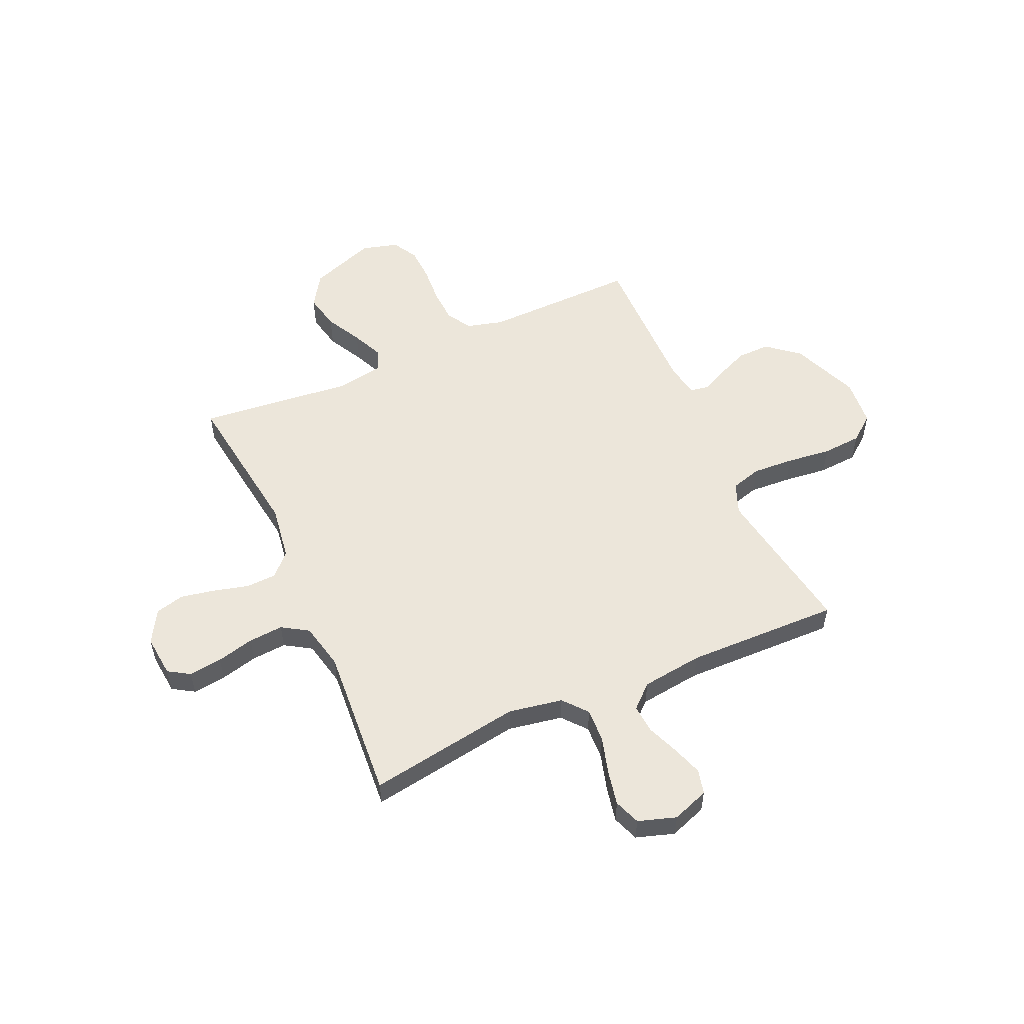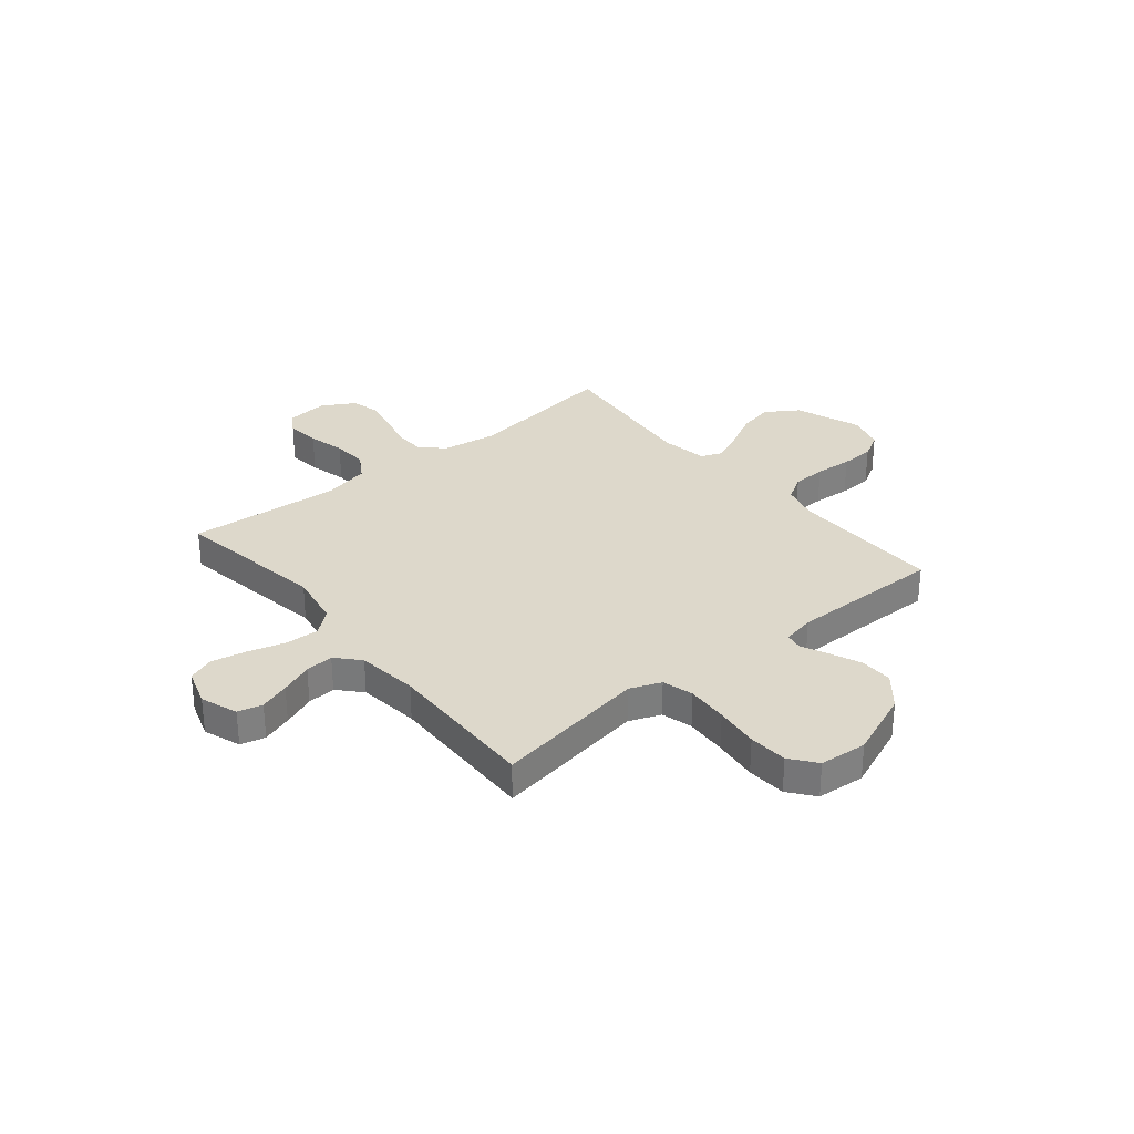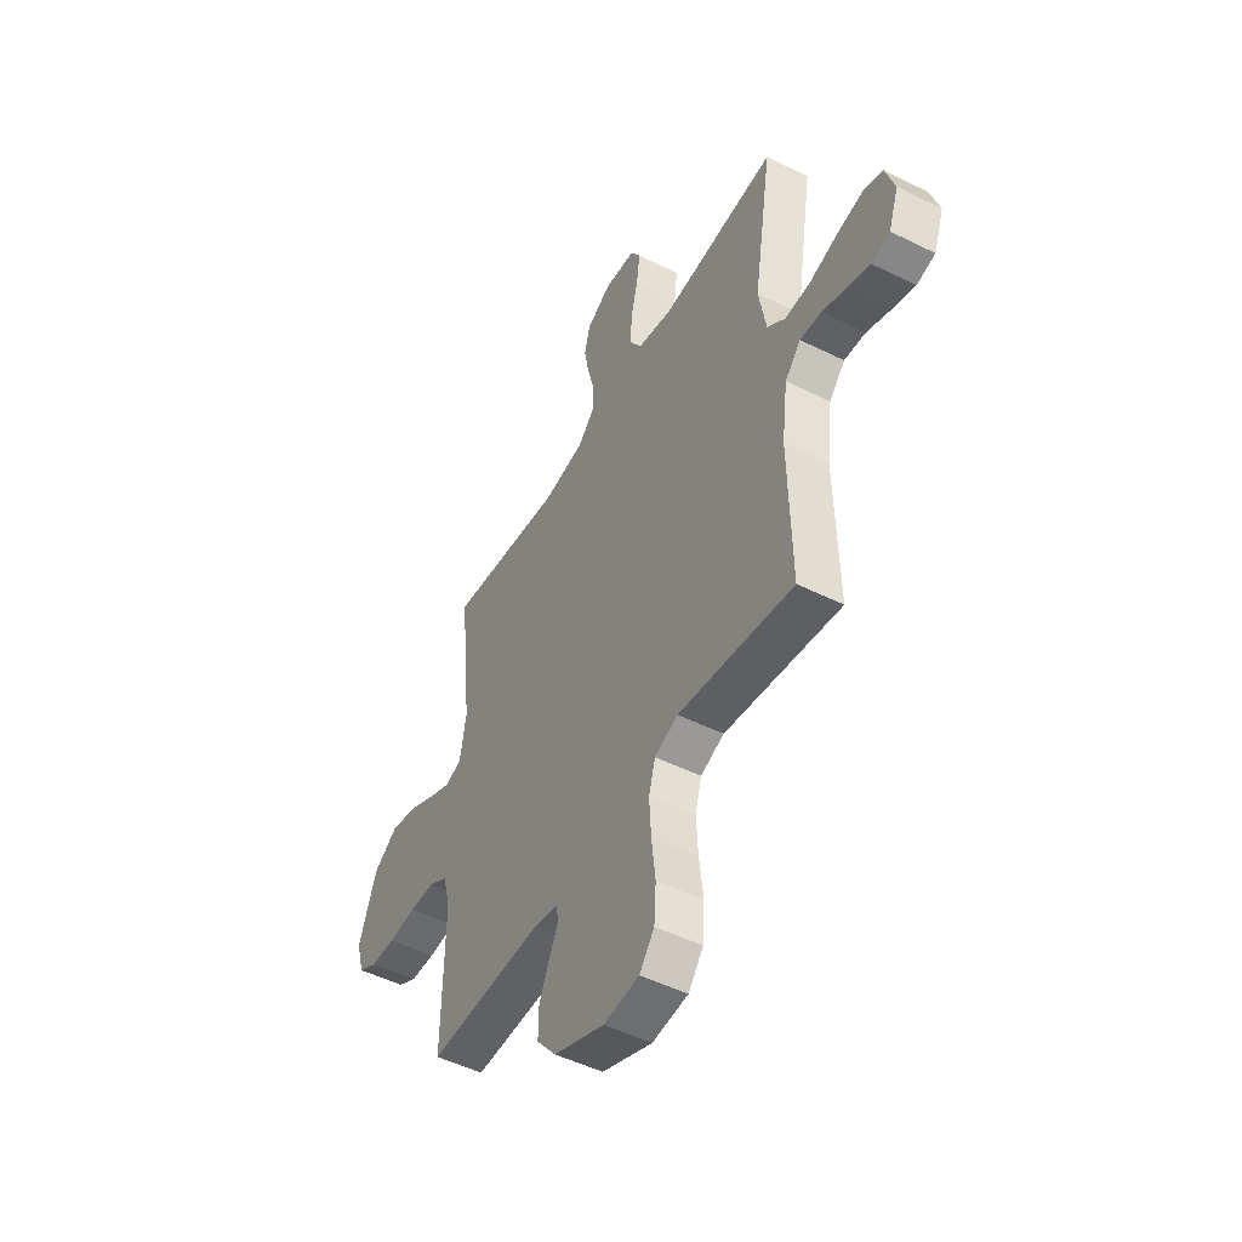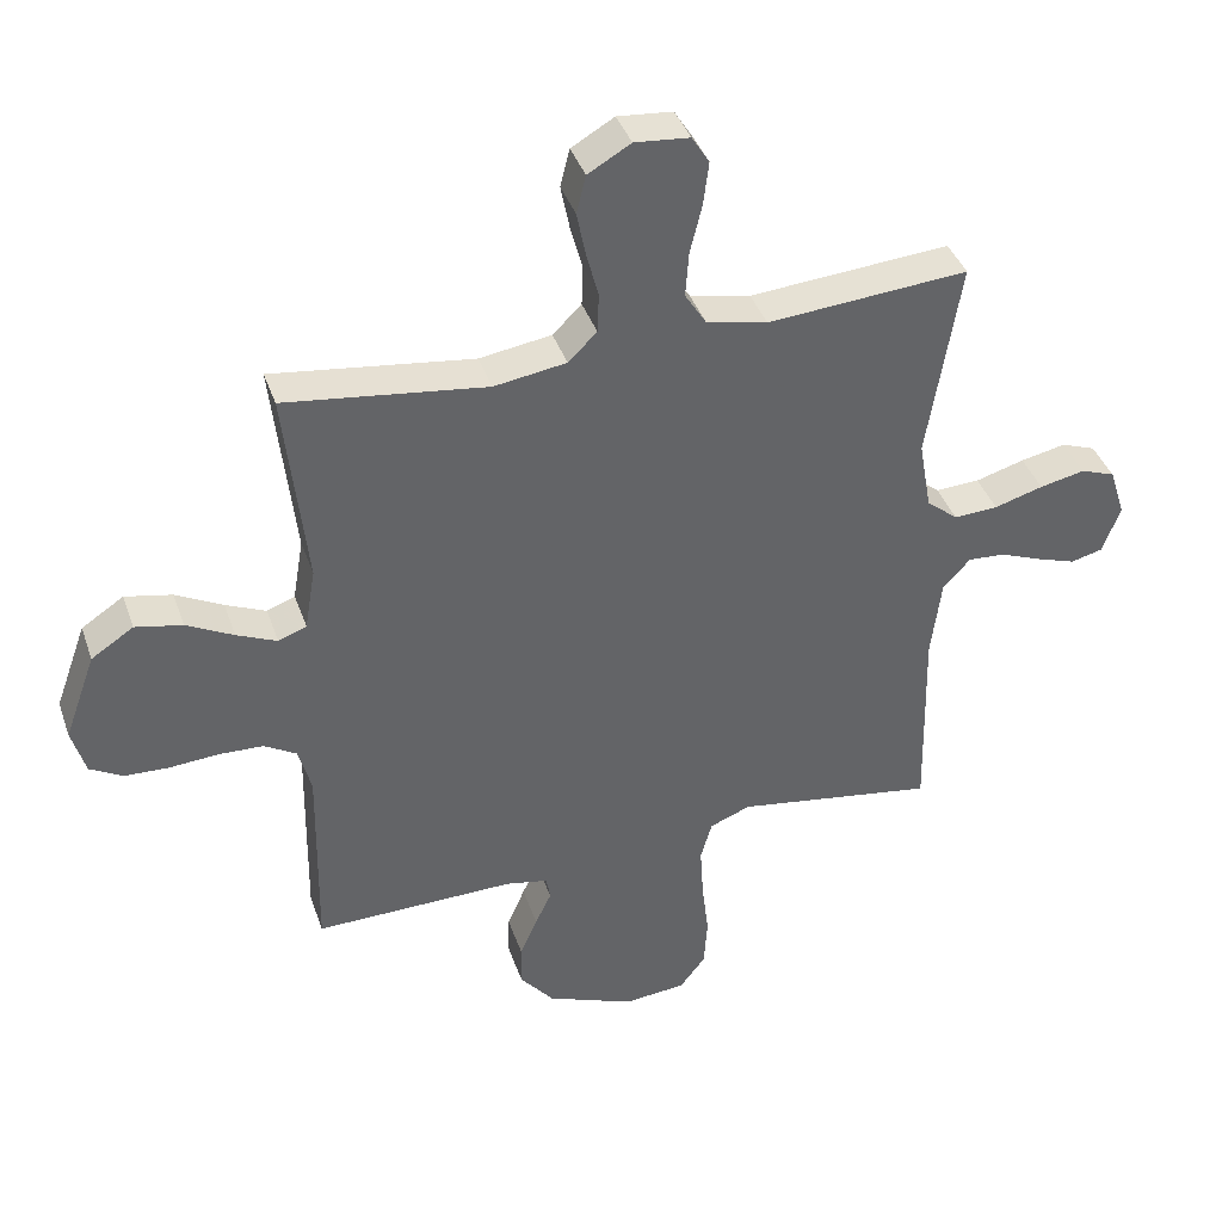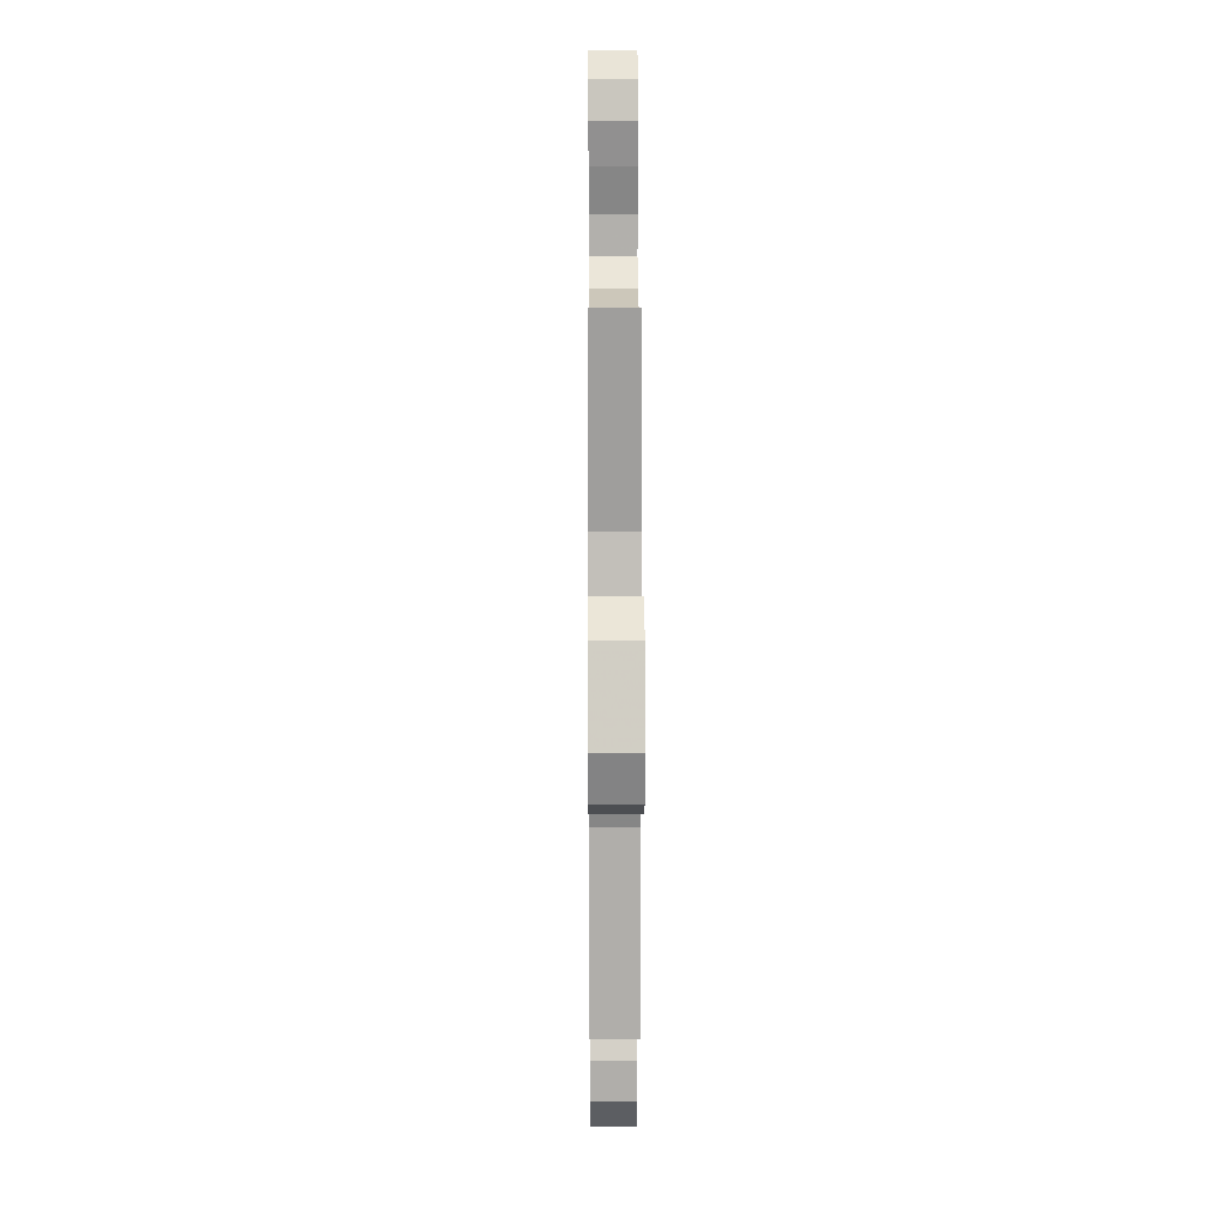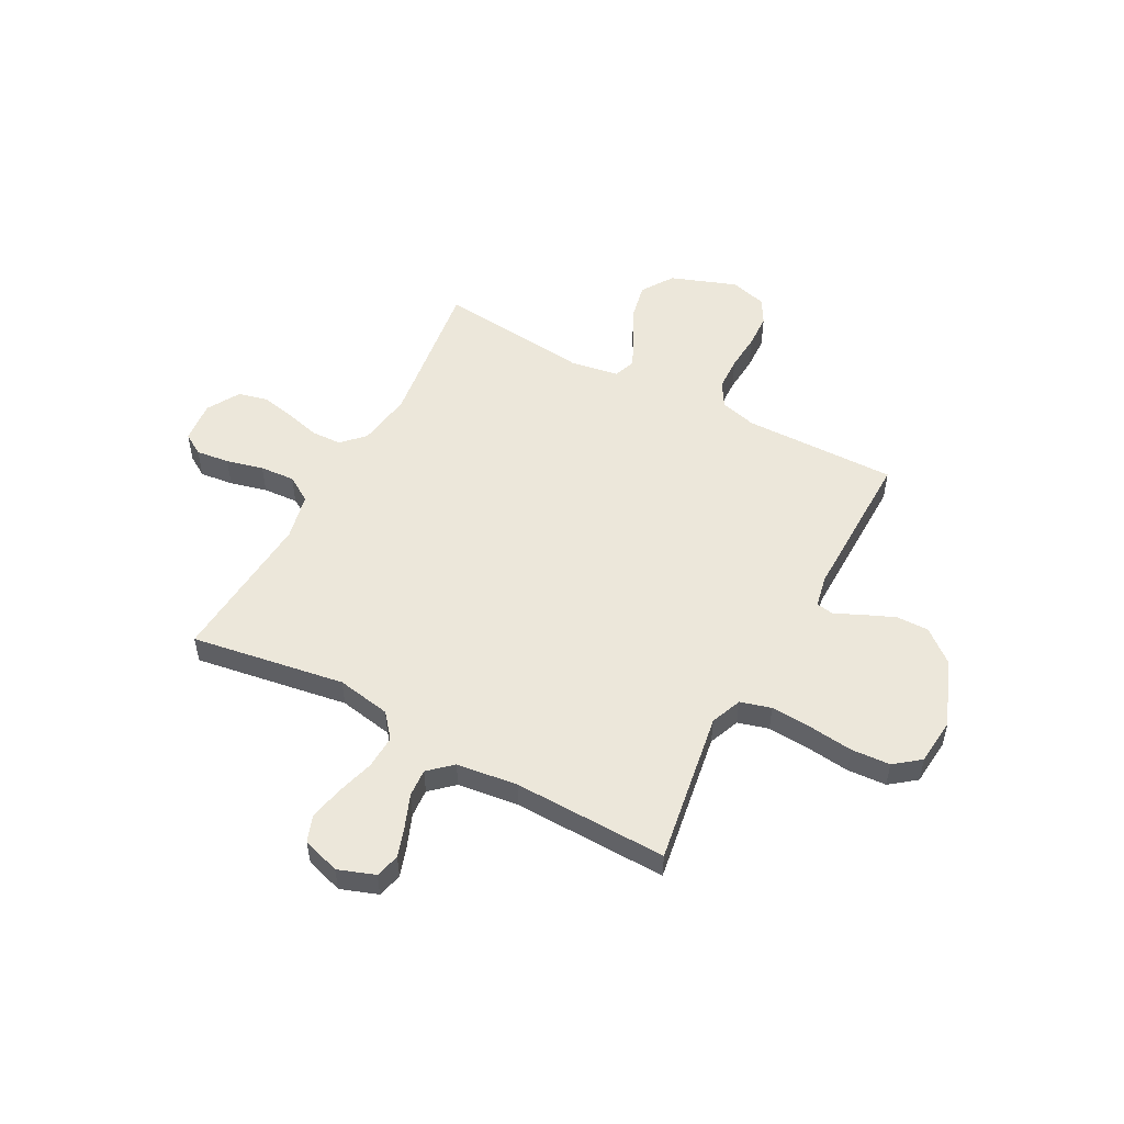
<metadata>
{"format":"obj","ext":"obj","renderer":"f3d","projection":"perspective","resolution":1024,"background":"white","views":[{"elev":54.4,"azim":65.9,"up":"+Y"},{"elev":31.1,"azim":140.6,"up":"+Y"},{"elev":-49.7,"azim":61.3,"up":"+Z"},{"elev":39.9,"azim":-18.4,"up":"+Z"},{"elev":13.1,"azim":-90.3,"up":"+Z"},{"elev":52.4,"azim":118.3,"up":"+Y"}]}
</metadata>
<code>
v -0.5 0.07 -0.5
v -0.495 0.07 -0.2
v -0.514 0.07 -0.129
v -0.562 0.07 -0.1
v -0.628 0.07 -0.097
v -0.701 0.07 -0.102
v -0.767 0.07 -0.099
v -0.816 0.07 -0.071
v -0.836 0.07 0
v -0.789 0.07 0.129
v -0.726 0.07 0.17
v -0.656 0.07 0.155
v -0.586 0.07 0.118
v -0.526 0.07 0.091
v -0.484 0.07 0.107
v -0.468 0.07 0.2
v -0.5 0.07 0.5
v -0.2 0.07 0.459
v -0.092 0.07 0.475
v -0.049 0.07 0.517
v -0.047 0.07 0.577
v -0.065 0.07 0.645
v -0.078 0.07 0.711
v -0.064 0.07 0.768
v 0 0.07 0.805
v 0.082 0.07 0.797
v 0.108 0.07 0.755
v 0.1 0.07 0.69
v 0.082 0.07 0.617
v 0.077 0.07 0.549
v 0.109 0.07 0.498
v 0.2 0.07 0.478
v 0.5 0.07 0.5
v 0.452 0.07 0.2
v 0.471 0.07 0.094
v 0.518 0.07 0.055
v 0.584 0.07 0.058
v 0.657 0.07 0.079
v 0.725 0.07 0.093
v 0.776 0.07 0.074
v 0.8 0.07 0
v 0.774 0.07 -0.072
v 0.726 0.07 -0.084
v 0.667 0.07 -0.064
v 0.604 0.07 -0.039
v 0.549 0.07 -0.035
v 0.508 0.07 -0.08
v 0.493 0.07 -0.2
v 0.5 0.07 -0.5
v 0.2 0.07 -0.451
v 0.139 0.07 -0.475
v 0.122 0.07 -0.535
v 0.127 0.07 -0.616
v 0.137 0.07 -0.702
v 0.132 0.07 -0.778
v 0.093 0.07 -0.828
v 0 0.07 -0.836
v -0.131 0.07 -0.783
v -0.182 0.07 -0.721
v -0.181 0.07 -0.657
v -0.155 0.07 -0.596
v -0.131 0.07 -0.545
v -0.137 0.07 -0.51
v -0.2 0.07 -0.497
v -0.5 0 -0.5
v -0.495 0 -0.2
v -0.514 0 -0.129
v -0.562 0 -0.1
v -0.628 0 -0.097
v -0.701 0 -0.102
v -0.767 0 -0.099
v -0.816 0 -0.071
v -0.836 0 0
v -0.789 0 0.129
v -0.726 0 0.17
v -0.656 0 0.155
v -0.586 0 0.118
v -0.526 0 0.091
v -0.484 0 0.107
v -0.468 0 0.2
v -0.5 0 0.5
v -0.2 0 0.459
v -0.092 0 0.475
v -0.049 0 0.517
v -0.047 0 0.577
v -0.065 0 0.645
v -0.078 0 0.711
v -0.064 0 0.768
v 0 0 0.805
v 0.082 0 0.797
v 0.108 0 0.755
v 0.1 0 0.69
v 0.082 0 0.617
v 0.077 0 0.549
v 0.109 0 0.498
v 0.2 0 0.478
v 0.5 0 0.5
v 0.452 0 0.2
v 0.471 0 0.094
v 0.518 0 0.055
v 0.584 0 0.058
v 0.657 0 0.079
v 0.725 0 0.093
v 0.776 0 0.074
v 0.8 0 0
v 0.774 0 -0.072
v 0.726 0 -0.084
v 0.667 0 -0.064
v 0.604 0 -0.039
v 0.549 0 -0.035
v 0.508 0 -0.08
v 0.493 0 -0.2
v 0.5 0 -0.5
v 0.2 0 -0.451
v 0.139 0 -0.475
v 0.122 0 -0.535
v 0.127 0 -0.616
v 0.137 0 -0.702
v 0.132 0 -0.778
v 0.093 0 -0.828
v 0 0 -0.836
v -0.131 0 -0.783
v -0.182 0 -0.721
v -0.181 0 -0.657
v -0.155 0 -0.596
v -0.131 0 -0.545
v -0.137 0 -0.51
v -0.2 0 -0.497
f 60 61 62
f 59 60 62
f 58 59 62
f 57 58 62
f 56 57 62
f 55 56 62
f 54 55 62
f 53 54 62
f 52 53 62 63
f 51 52 63 64
f 48 49 50
f 64 1 2
f 51 64 2
f 50 51 2
f 48 50 2
f 47 48 2
f 43 44 45
f 42 43 45
f 41 42 45
f 40 41 45
f 39 40 45
f 38 39 45
f 37 38 45
f 36 37 45 46
f 47 2 3
f 46 47 3
f 36 46 3
f 35 36 3
f 32 33 34
f 35 3 4
f 34 35 4
f 32 34 4
f 31 32 4
f 27 28 29
f 26 27 29
f 25 26 29
f 24 25 29
f 23 24 29
f 22 23 29
f 21 22 29
f 20 21 29 30
f 31 4 5
f 30 31 5
f 20 30 5
f 19 20 5
f 16 17 18
f 15 16 18 19
f 11 12 13
f 10 11 13
f 9 10 13
f 8 9 13
f 7 8 13
f 6 7 13
f 5 6 13
f 5 13 14
f 15 19 5
f 5 14 15
f 126 125 124
f 126 124 123
f 126 123 122
f 126 122 121
f 126 121 120
f 126 120 119
f 126 119 118
f 126 118 117
f 127 126 117 116
f 128 127 116 115
f 114 113 112
f 66 65 128
f 66 128 115
f 66 115 114
f 66 114 112
f 66 112 111
f 109 108 107
f 109 107 106
f 109 106 105
f 109 105 104
f 109 104 103
f 109 103 102
f 109 102 101
f 110 109 101 100
f 67 66 111
f 67 111 110
f 67 110 100
f 67 100 99
f 98 97 96
f 68 67 99
f 68 99 98
f 68 98 96
f 68 96 95
f 93 92 91
f 93 91 90
f 93 90 89
f 93 89 88
f 93 88 87
f 93 87 86
f 93 86 85
f 94 93 85 84
f 69 68 95
f 69 95 94
f 69 94 84
f 69 84 83
f 82 81 80
f 83 82 80 79
f 77 76 75
f 77 75 74
f 77 74 73
f 77 73 72
f 77 72 71
f 77 71 70
f 77 70 69
f 78 77 69
f 69 83 79
f 79 78 69
f 1 65 66 2
f 2 66 67 3
f 3 67 68 4
f 4 68 69 5
f 5 69 70 6
f 6 70 71 7
f 7 71 72 8
f 8 72 73 9
f 9 73 74 10
f 10 74 75 11
f 11 75 76 12
f 12 76 77 13
f 13 77 78 14
f 14 78 79 15
f 15 79 80 16
f 16 80 81 17
f 17 81 82 18
f 18 82 83 19
f 19 83 84 20
f 20 84 85 21
f 21 85 86 22
f 22 86 87 23
f 23 87 88 24
f 24 88 89 25
f 25 89 90 26
f 26 90 91 27
f 27 91 92 28
f 28 92 93 29
f 29 93 94 30
f 30 94 95 31
f 31 95 96 32
f 32 96 97 33
f 33 97 98 34
f 34 98 99 35
f 35 99 100 36
f 36 100 101 37
f 37 101 102 38
f 38 102 103 39
f 39 103 104 40
f 40 104 105 41
f 41 105 106 42
f 42 106 107 43
f 43 107 108 44
f 44 108 109 45
f 45 109 110 46
f 46 110 111 47
f 47 111 112 48
f 48 112 113 49
f 49 113 114 50
f 50 114 115 51
f 51 115 116 52
f 52 116 117 53
f 53 117 118 54
f 54 118 119 55
f 55 119 120 56
f 56 120 121 57
f 57 121 122 58
f 58 122 123 59
f 59 123 124 60
f 60 124 125 61
f 61 125 126 62
f 62 126 127 63
f 63 127 128 64
f 64 128 65 1

</code>
